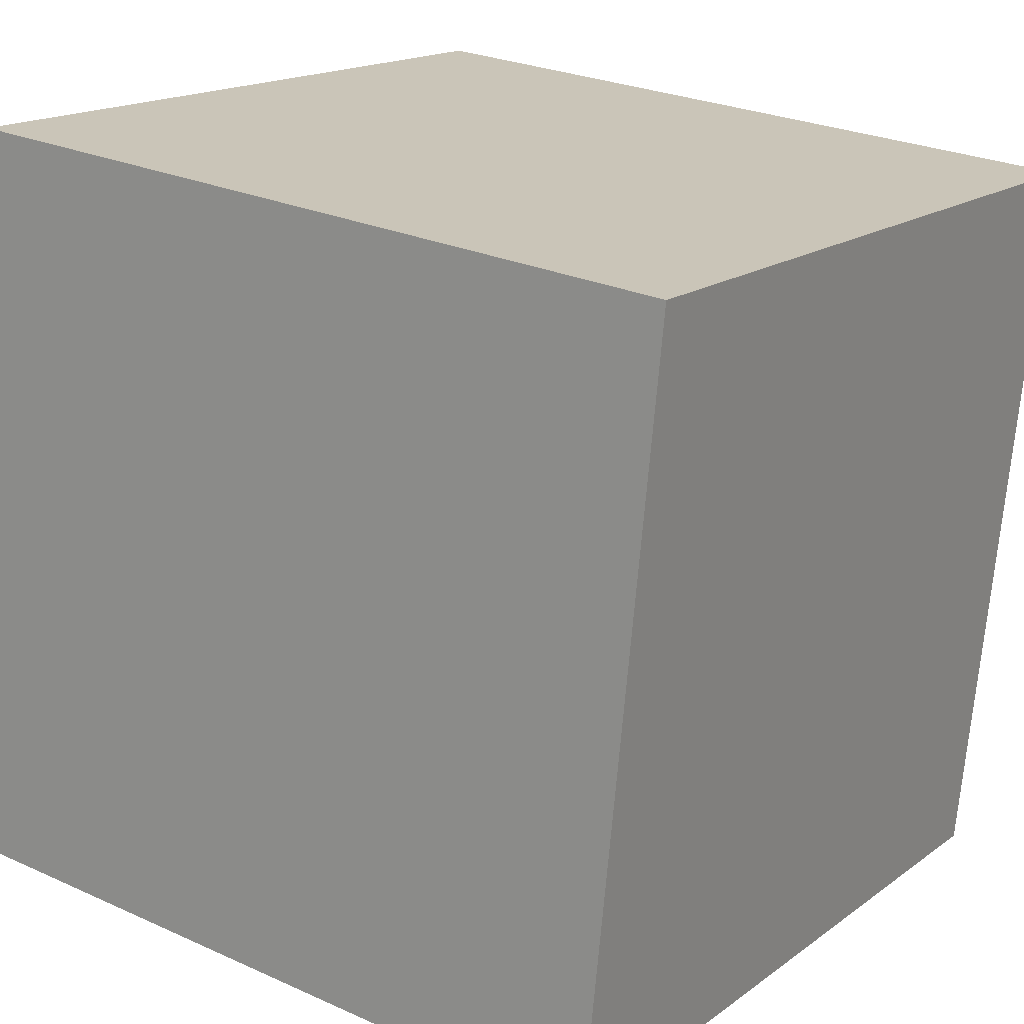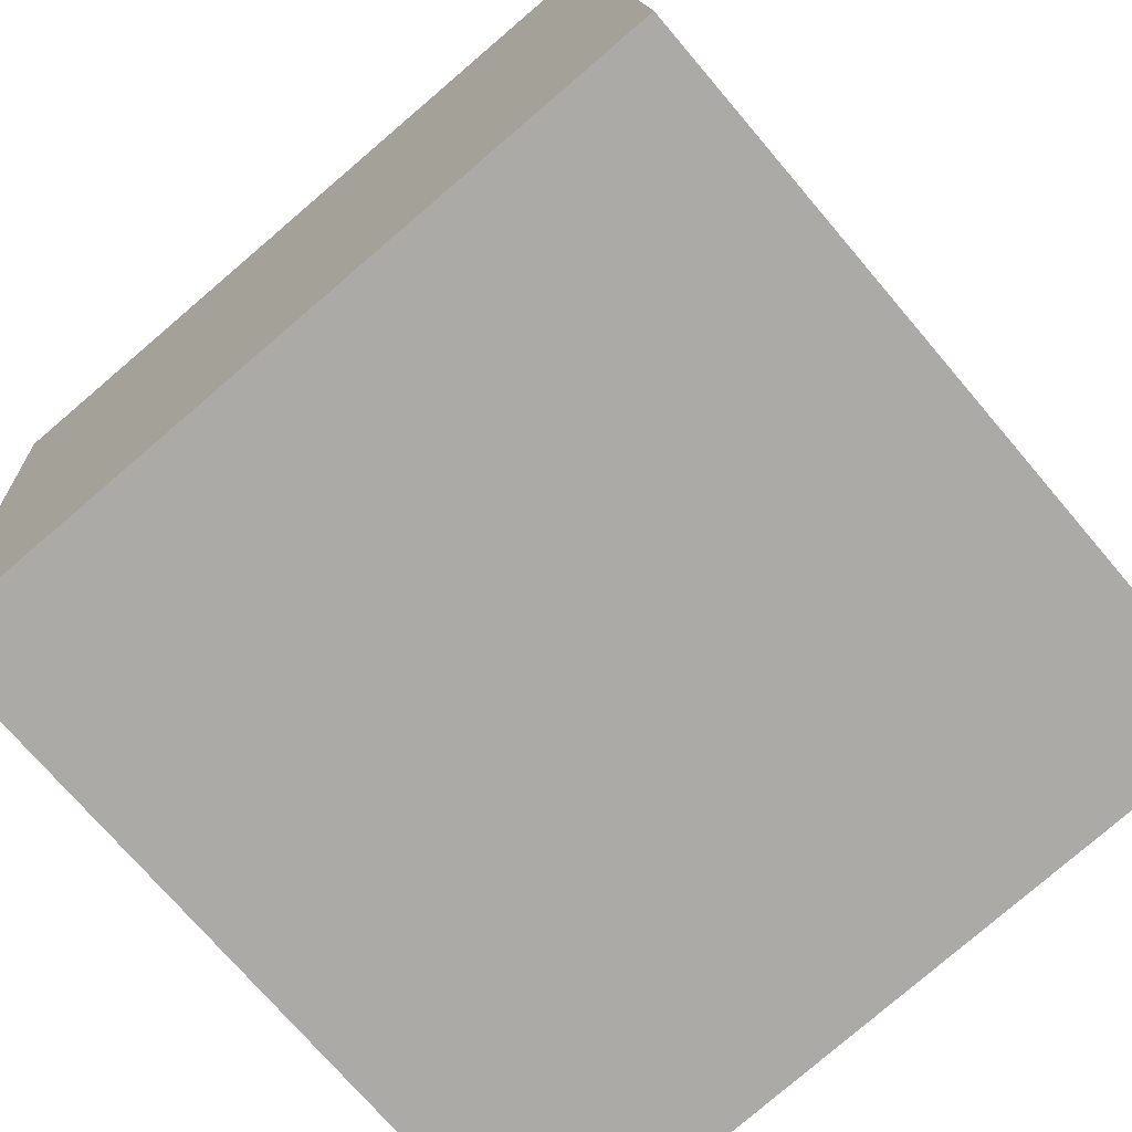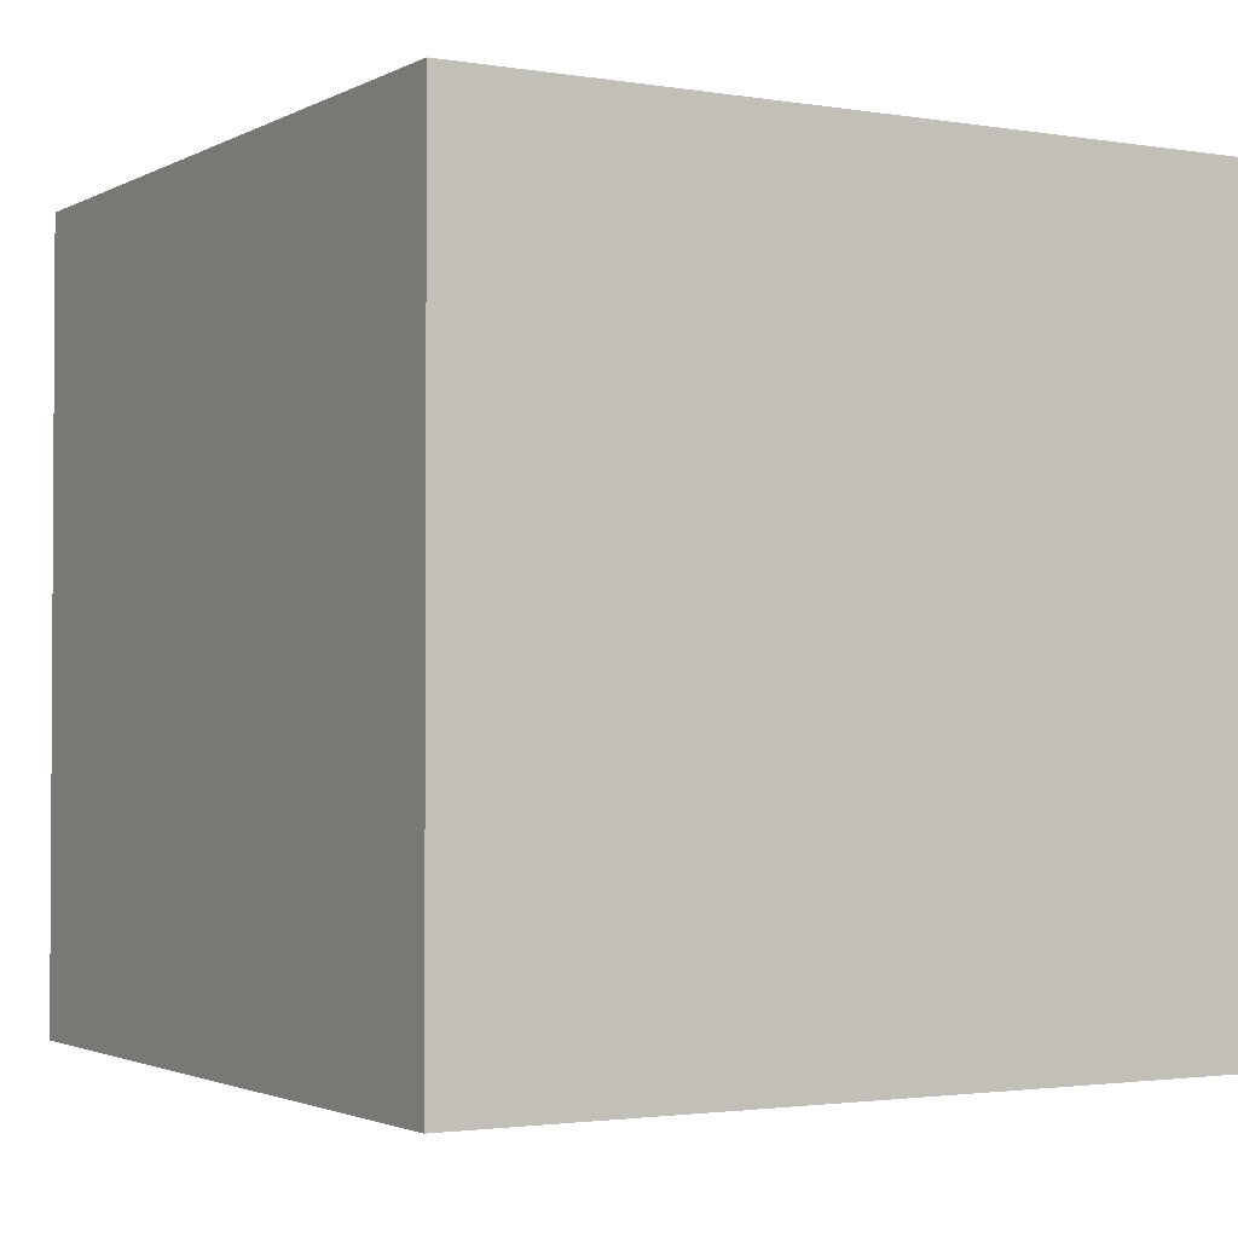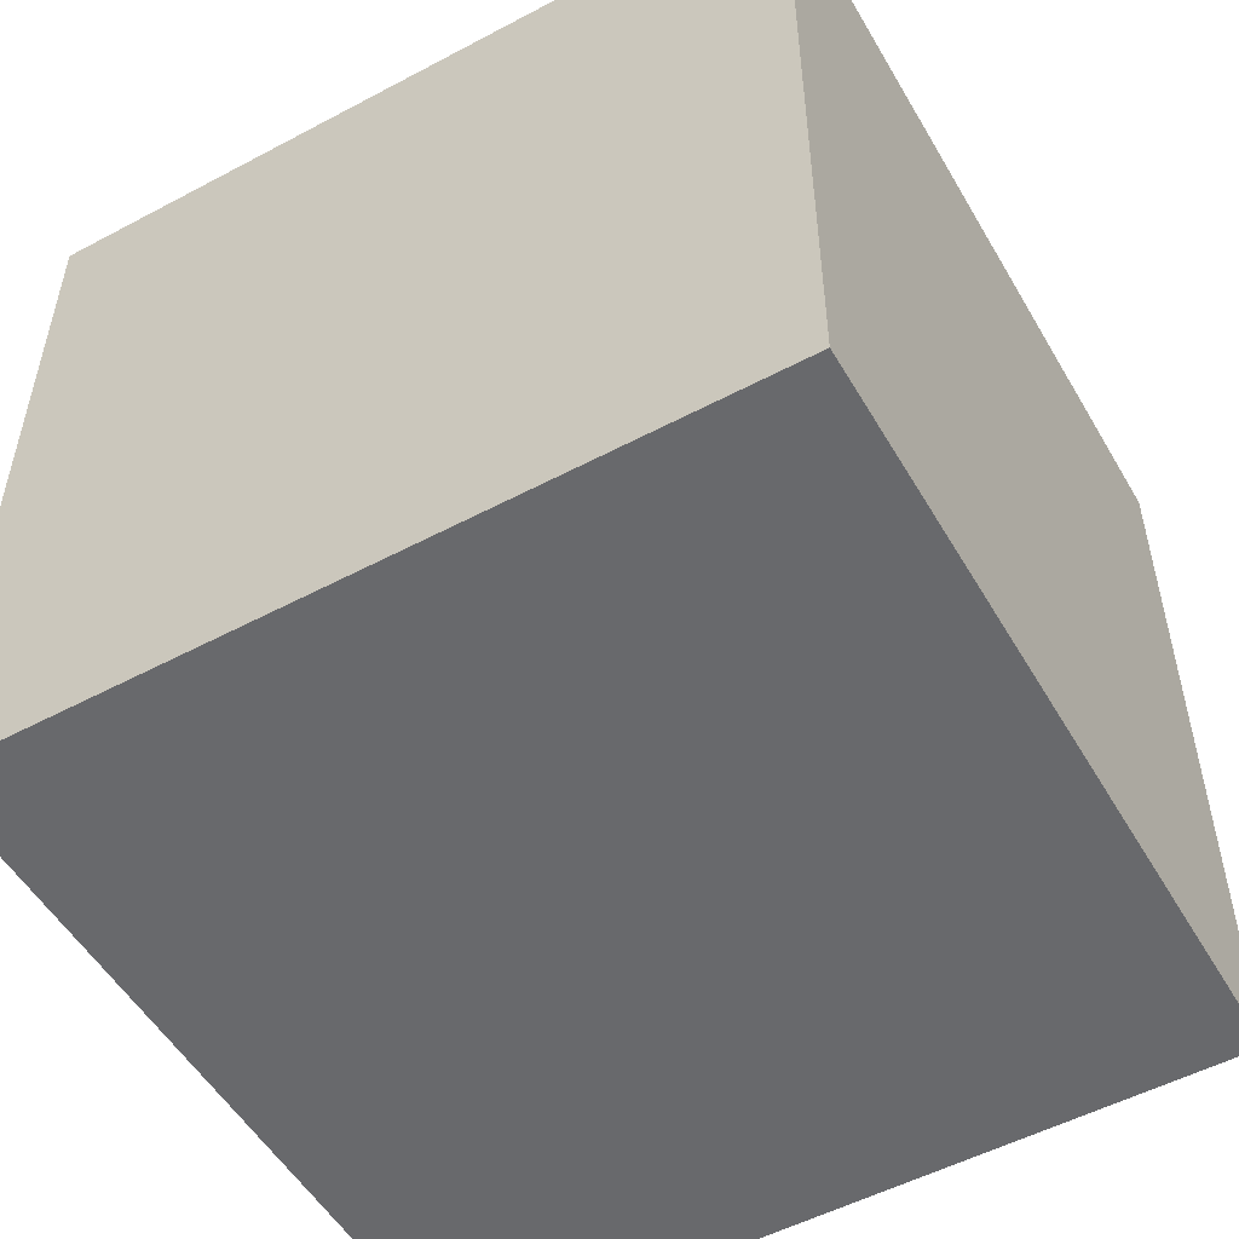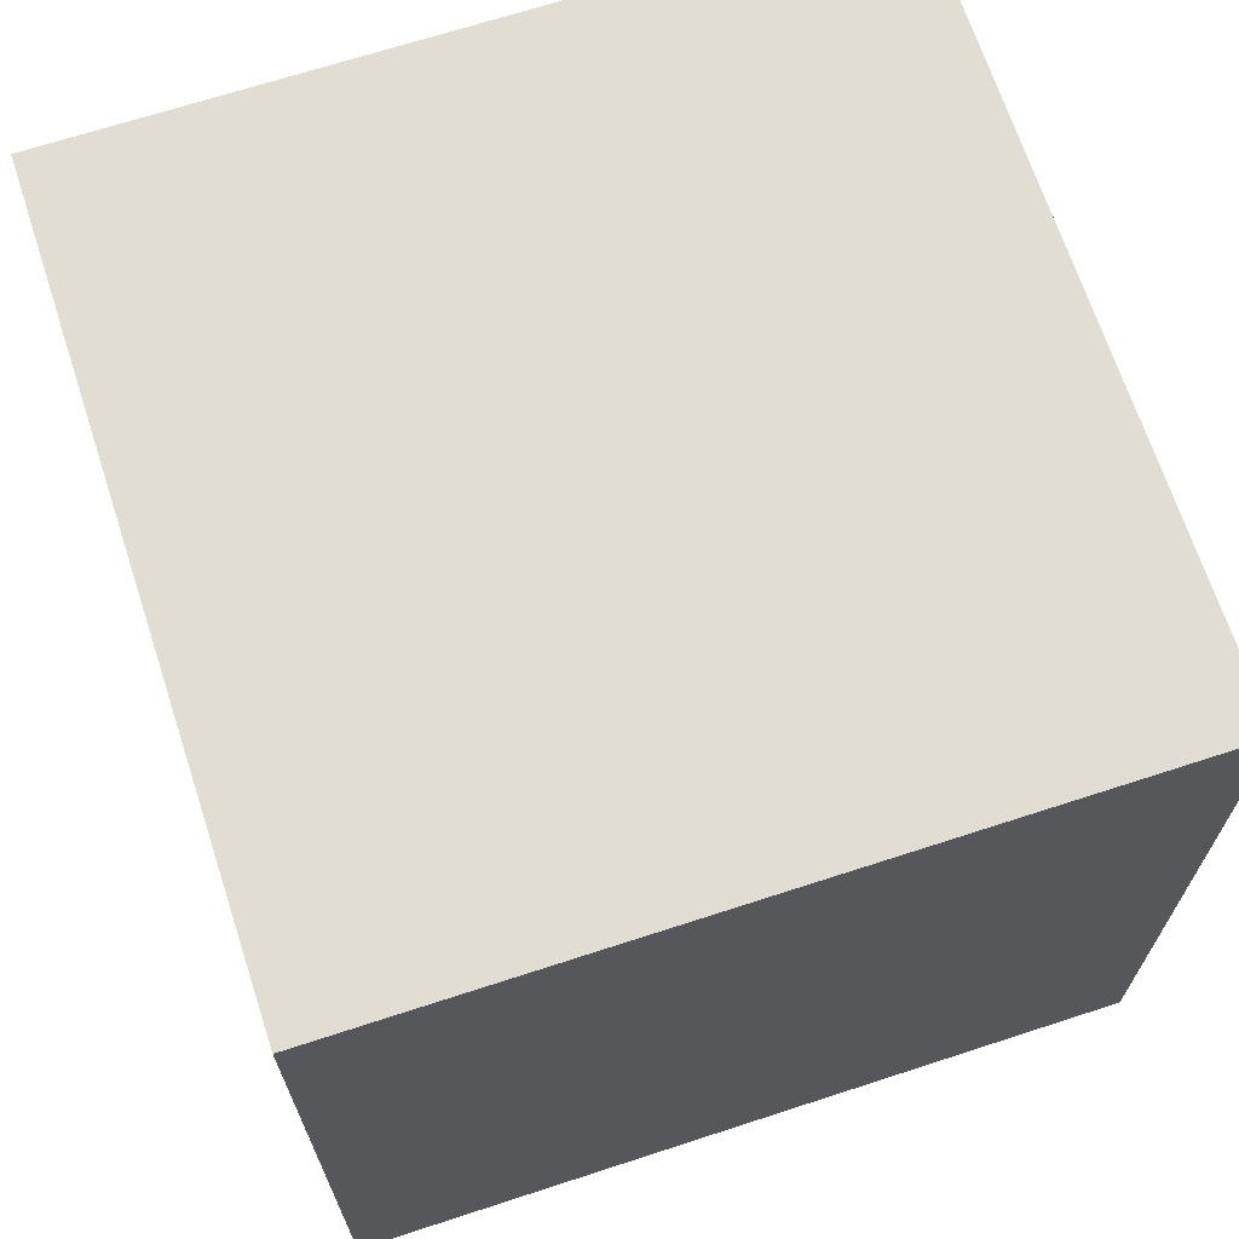
<metadata>
{"format":"obj","ext":"obj","renderer":"f3d","projection":"perspective","resolution":1024,"background":"white","views":[{"elev":16.7,"azim":-145.1,"up":"+Y"},{"elev":-79.8,"azim":-49.5,"up":"+Y"},{"elev":-2.1,"azim":65.3,"up":"+Z"},{"elev":-52.8,"azim":-144.7,"up":"+Z"},{"elev":68.3,"azim":-12.5,"up":"+Z"}]}
</metadata>
<code>
v 0.7385 0.3304 -0.3952
v 0.7385 0.3304 0.00475
v 0.3404 0.2915 0.00475
v 0.7385 0.3304 -0.3952
v 0.3404 0.2915 0.00475
v 0.3404 0.2915 -0.3952
v 0.6996 0.7285 -0.3952
v 0.3015 0.6896 -0.3952
v 0.3015 0.6896 0.00475
v 0.6996 0.7285 -0.3952
v 0.3015 0.6896 0.00475
v 0.6996 0.7285 0.00475
v 0.7385 0.3304 -0.3952
v 0.6996 0.7285 -0.3952
v 0.6996 0.7285 0.00475
v 0.7385 0.3304 -0.3952
v 0.6996 0.7285 0.00475
v 0.7385 0.3304 0.00475
v 0.7385 0.3304 0.00475
v 0.6996 0.7285 0.00475
v 0.3015 0.6896 0.00475
v 0.7385 0.3304 0.00475
v 0.3015 0.6896 0.00475
v 0.3404 0.2915 0.00475
v 0.3404 0.2915 0.00475
v 0.3015 0.6896 0.00475
v 0.3015 0.6896 -0.3952
v 0.3404 0.2915 0.00475
v 0.3015 0.6896 -0.3952
v 0.3404 0.2915 -0.3952
v 0.6996 0.7285 -0.3952
v 0.7385 0.3304 -0.3952
v 0.3404 0.2915 -0.3952
v 0.6996 0.7285 -0.3952
v 0.3404 0.2915 -0.3952
v 0.3015 0.6896 -0.3952
f 1 2 3
f 4 5 6
f 7 8 9
f 10 11 12
f 13 14 15
f 16 17 18
f 19 20 21
f 22 23 24
f 25 26 27
f 28 29 30
f 31 32 33
f 34 35 36

</code>
